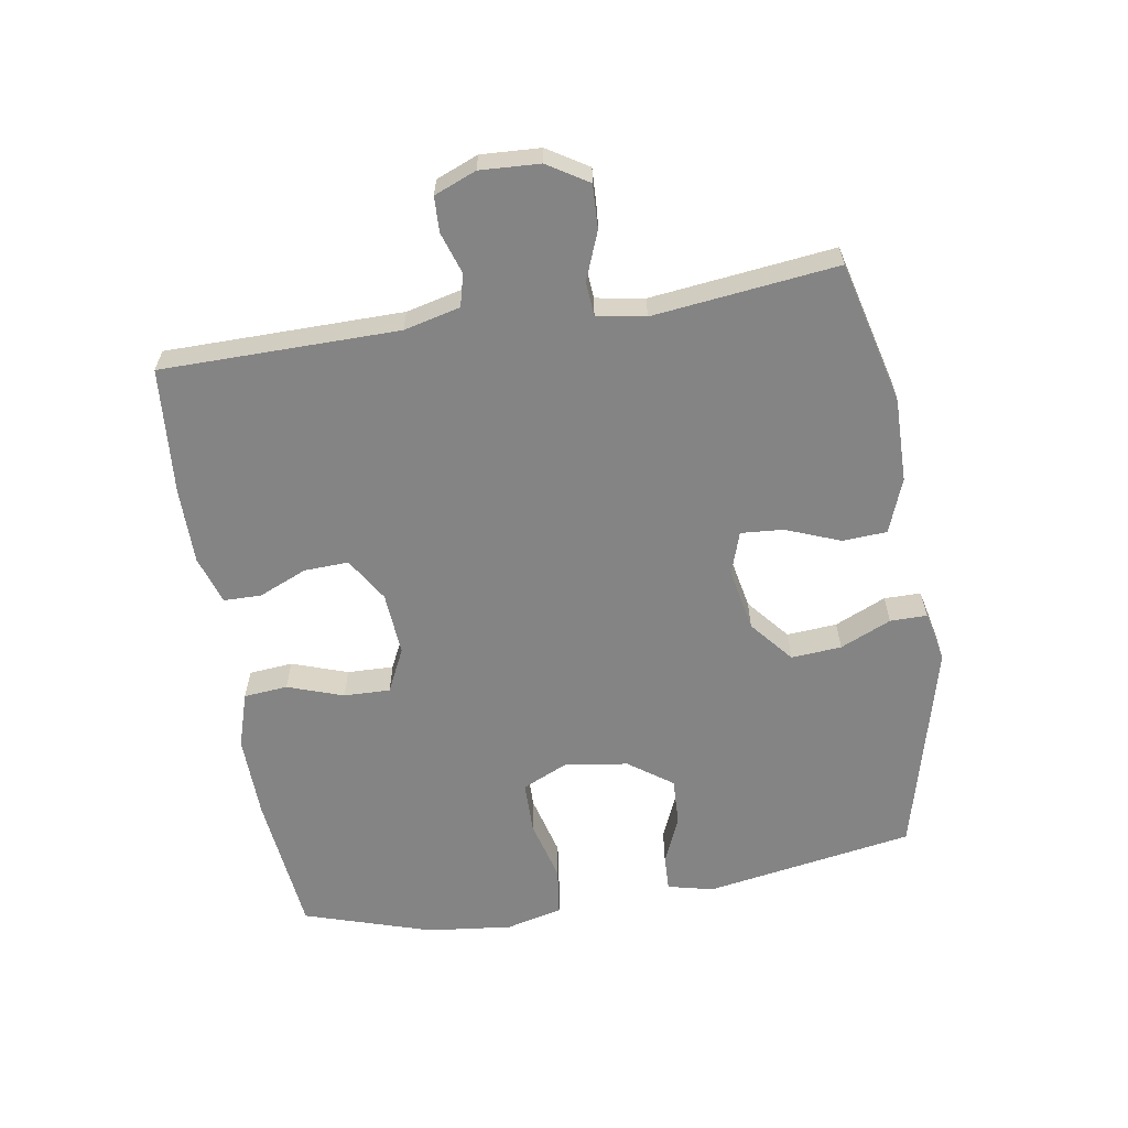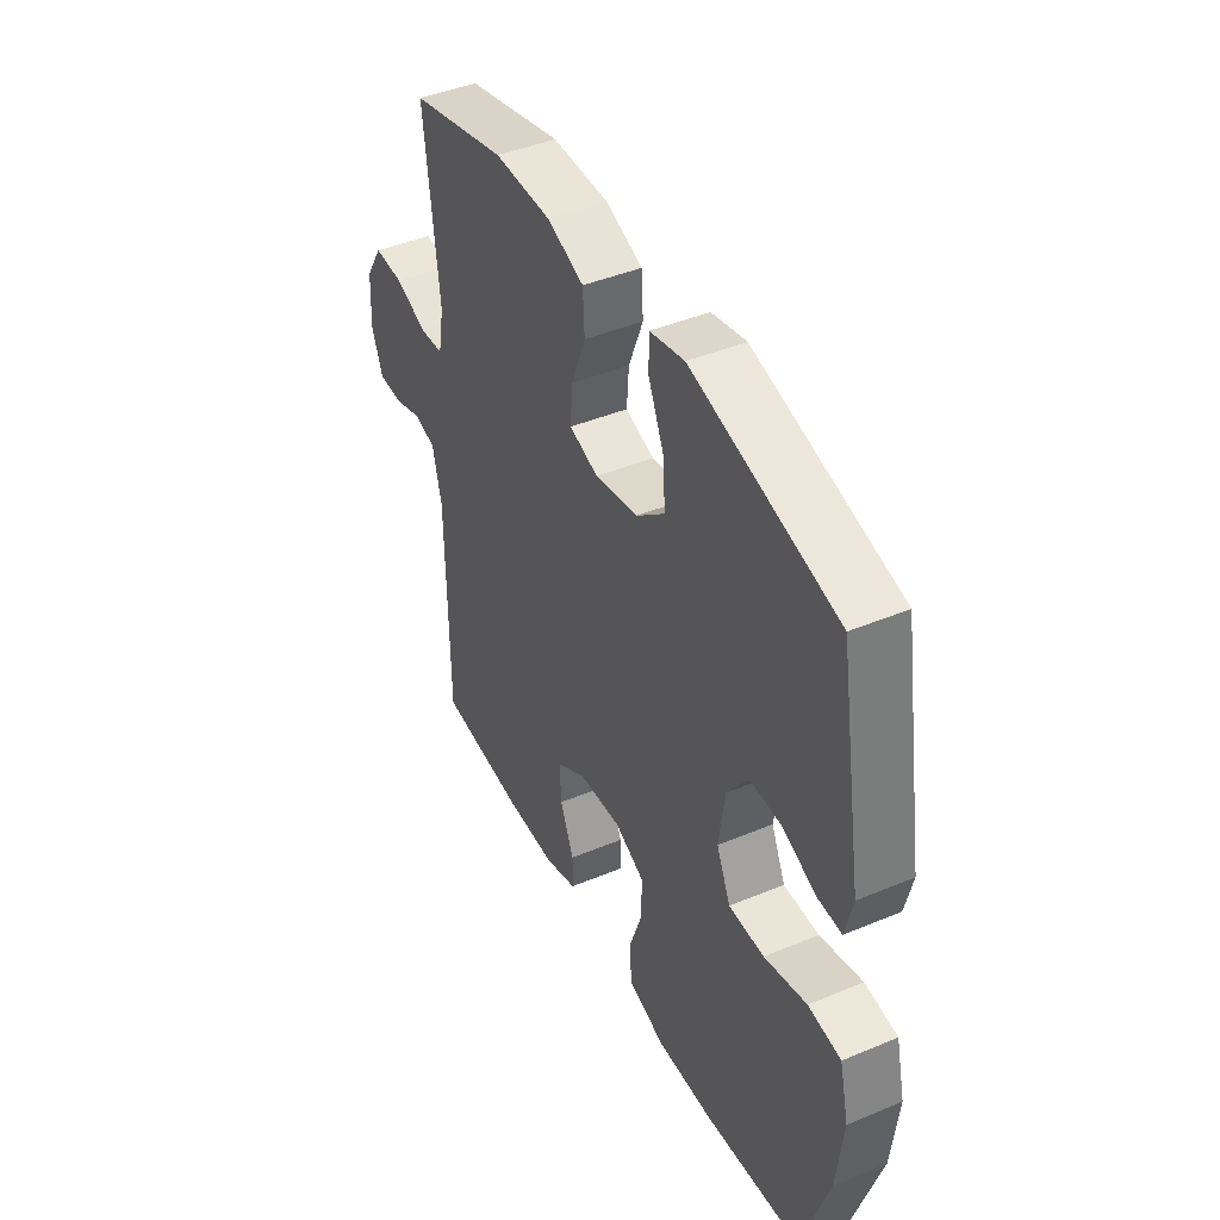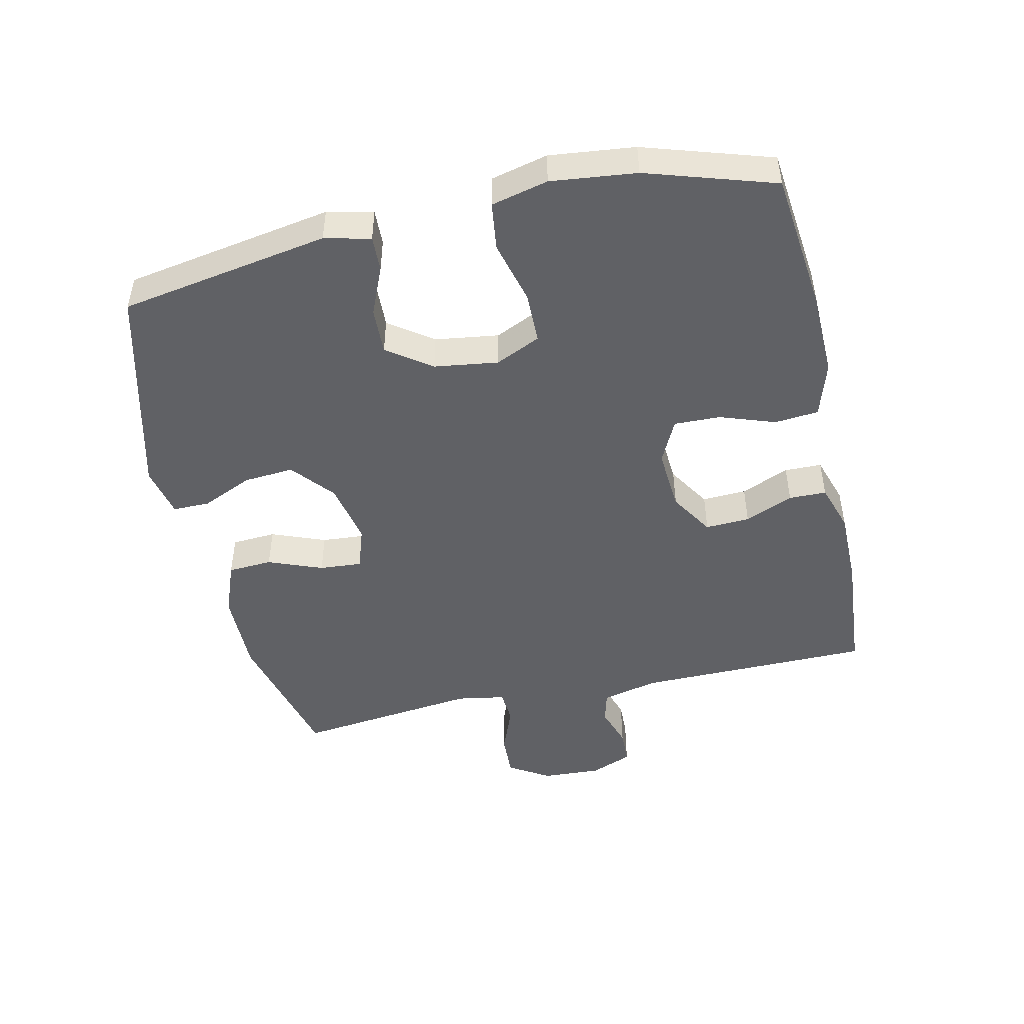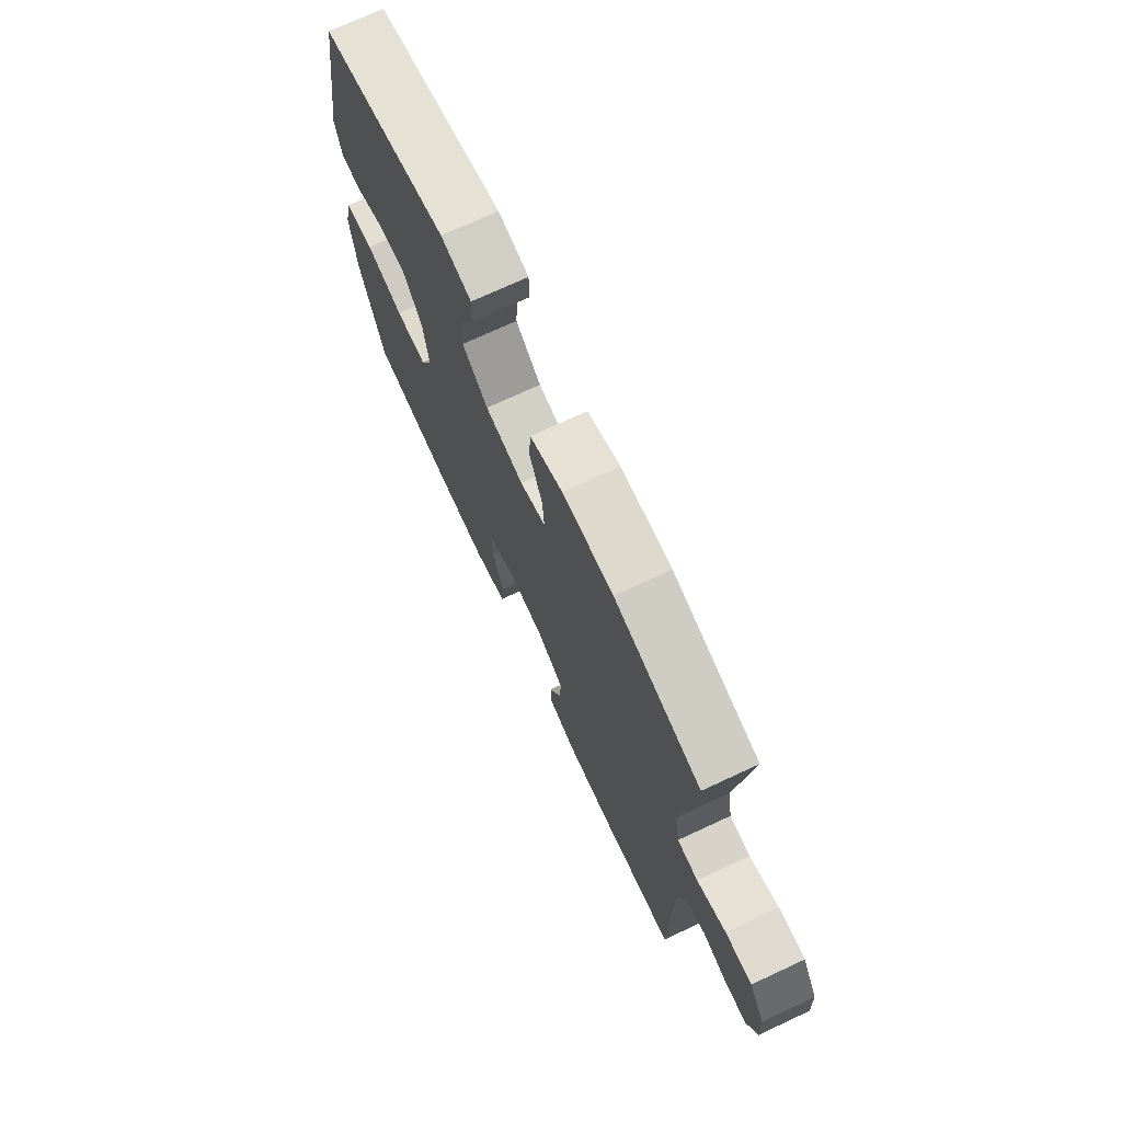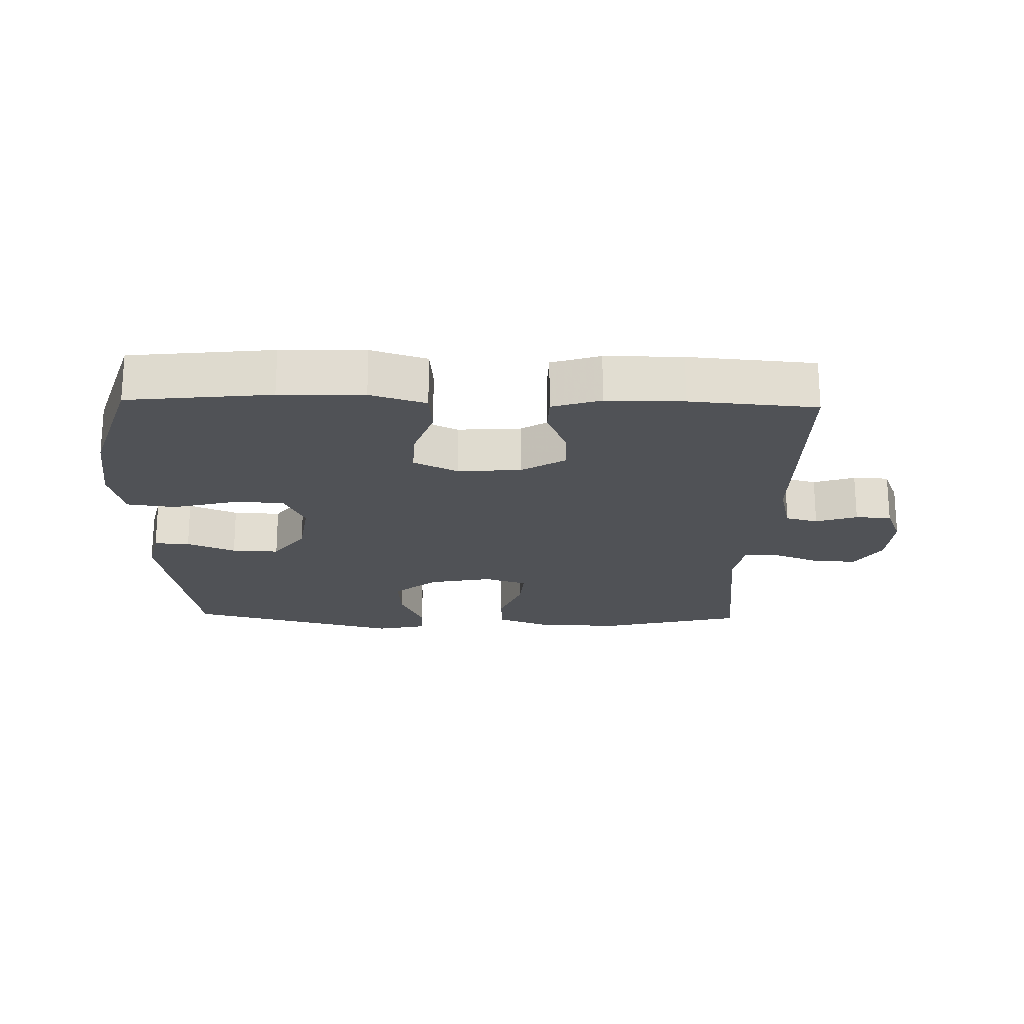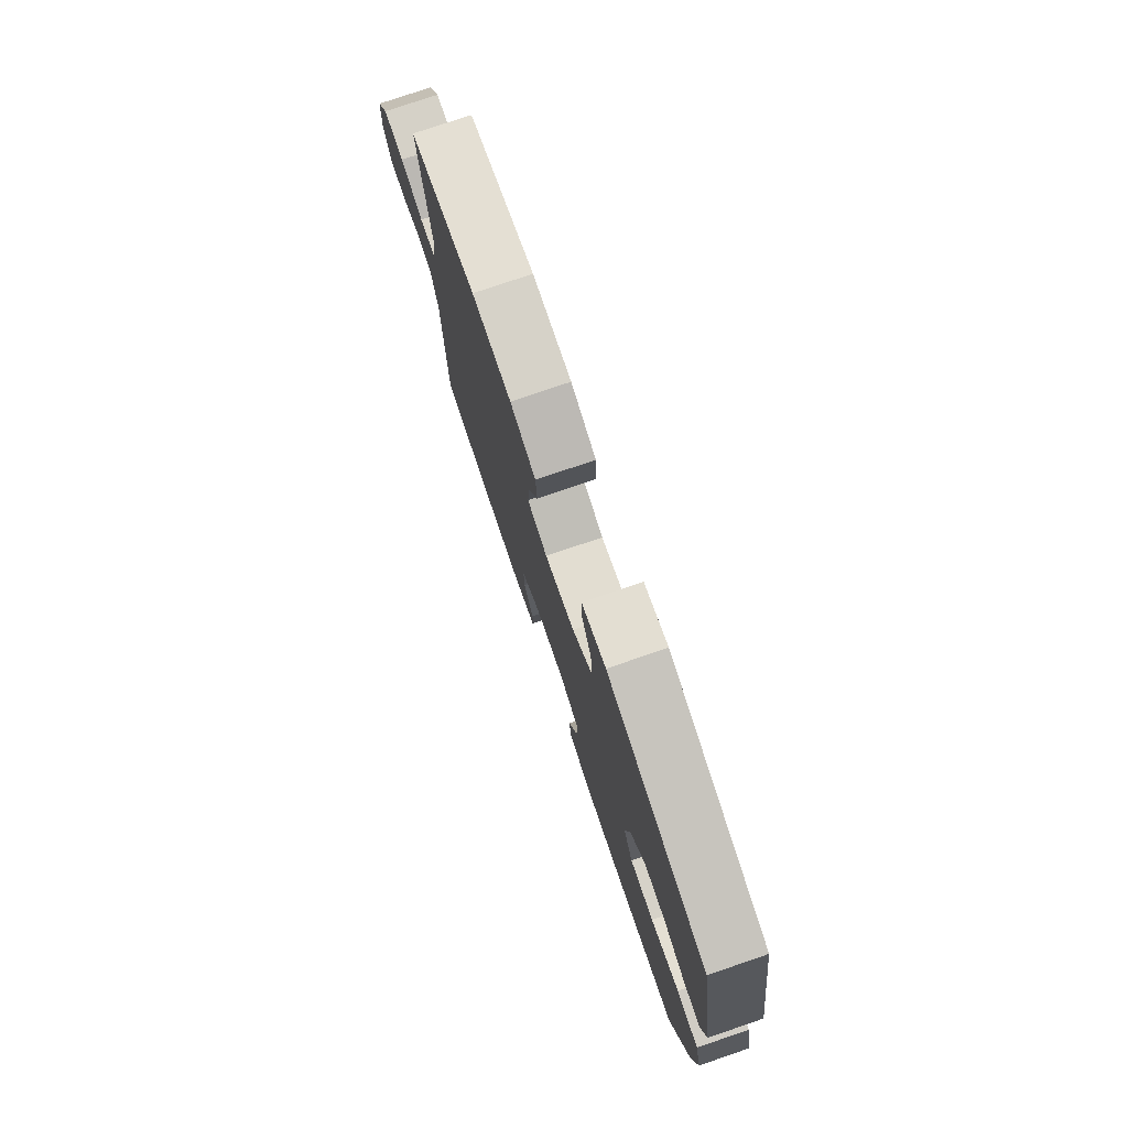
<metadata>
{"format":"obj","ext":"obj","renderer":"f3d","projection":"perspective","resolution":1024,"background":"white","views":[{"elev":-61.3,"azim":-80.7,"up":"+Y"},{"elev":43.4,"azim":63.8,"up":"+Z"},{"elev":-47.8,"azim":102.7,"up":"+Y"},{"elev":72.6,"azim":-114.9,"up":"+Z"},{"elev":-20.7,"azim":178.5,"up":"+Y"},{"elev":77.3,"azim":71.2,"up":"+Z"}]}
</metadata>
<code>
v -0.5 0.07 -0.5
v -0.503 0.07 -0.133
v -0.524 0.07 -0.046
v -0.574 0.07 -0.033
v -0.638 0.07 -0.054
v -0.693 0.07 -0.052
v -0.719 0.07 0.013
v -0.714 0.07 0.105
v -0.675 0.07 0.168
v -0.607 0.07 0.165
v -0.533 0.07 0.136
v -0.48 0.07 0.14
v -0.467 0.07 0.215
v -0.5 0.07 0.5
v -0.279 0.07 0.555
v -0.149 0.07 0.553
v -0.065 0.07 0.521
v -0.061 0.07 0.452
v -0.094 0.07 0.368
v -0.099 0.07 0.302
v -0.033 0.07 0.28
v 0.065 0.07 0.299
v 0.131 0.07 0.354
v 0.125 0.07 0.432
v 0.09 0.07 0.511
v 0.09 0.07 0.568
v 0.169 0.07 0.585
v 0.5 0.07 0.5
v 0.555 0.07 0.175
v 0.538 0.07 0.104
v 0.483 0.07 0.106
v 0.408 0.07 0.138
v 0.335 0.07 0.141
v 0.286 0.07 0.073
v 0.272 0.07 -0.026
v 0.304 0.07 -0.096
v 0.385 0.07 -0.097
v 0.482 0.07 -0.072
v 0.557 0.07 -0.082
v 0.578 0.07 -0.17
v 0.563 0.07 -0.302
v 0.5 0.07 -0.5
v 0.279 0.07 -0.524
v 0.149 0.07 -0.527
v 0.063 0.07 -0.5
v 0.057 0.07 -0.432
v 0.087 0.07 -0.346
v 0.089 0.07 -0.274
v 0.021 0.07 -0.241
v -0.077 0.07 -0.248
v -0.145 0.07 -0.29
v -0.142 0.07 -0.359
v -0.11 0.07 -0.434
v -0.111 0.07 -0.492
v -0.186 0.07 -0.516
v -0.305 0.07 -0.516
v -0.5 0 -0.5
v -0.503 0 -0.133
v -0.524 0 -0.046
v -0.574 0 -0.033
v -0.638 0 -0.054
v -0.693 0 -0.052
v -0.719 0 0.013
v -0.714 0 0.105
v -0.675 0 0.168
v -0.607 0 0.165
v -0.533 0 0.136
v -0.48 0 0.14
v -0.467 0 0.215
v -0.5 0 0.5
v -0.279 0 0.555
v -0.149 0 0.553
v -0.065 0 0.521
v -0.061 0 0.452
v -0.094 0 0.368
v -0.099 0 0.302
v -0.033 0 0.28
v 0.065 0 0.299
v 0.131 0 0.354
v 0.125 0 0.432
v 0.09 0 0.511
v 0.09 0 0.568
v 0.169 0 0.585
v 0.5 0 0.5
v 0.555 0 0.175
v 0.538 0 0.104
v 0.483 0 0.106
v 0.408 0 0.138
v 0.335 0 0.141
v 0.286 0 0.073
v 0.272 0 -0.026
v 0.304 0 -0.096
v 0.385 0 -0.097
v 0.482 0 -0.072
v 0.557 0 -0.082
v 0.578 0 -0.17
v 0.563 0 -0.302
v 0.5 0 -0.5
v 0.279 0 -0.524
v 0.149 0 -0.527
v 0.063 0 -0.5
v 0.057 0 -0.432
v 0.087 0 -0.346
v 0.089 0 -0.274
v 0.021 0 -0.241
v -0.077 0 -0.248
v -0.145 0 -0.29
v -0.142 0 -0.359
v -0.11 0 -0.434
v -0.111 0 -0.492
v -0.186 0 -0.516
v -0.305 0 -0.516
f 56 1 2
f 55 56 2
f 54 55 2
f 53 54 2
f 52 53 2
f 51 52 2 3
f 50 51 3
f 49 50 3
f 45 46 47
f 44 45 47
f 43 44 47
f 42 43 47
f 41 42 47
f 40 41 47
f 39 40 47
f 38 39 47
f 37 38 47
f 36 37 47 48
f 35 36 48 49
f 30 31 32
f 29 30 32
f 28 29 32
f 27 28 32
f 26 27 32
f 25 26 32
f 24 25 32
f 23 24 32 33
f 22 23 33 34
f 17 18 19
f 16 17 19
f 15 16 19
f 14 15 19
f 13 14 19
f 12 13 19 20
f 9 10 11
f 8 9 11
f 7 8 11
f 6 7 11
f 5 6 11
f 4 5 11
f 3 4 11 12
f 49 3 12
f 35 49 12
f 34 35 12
f 22 34 12
f 21 22 12
f 12 20 21
f 58 57 112
f 58 112 111
f 58 111 110
f 58 110 109
f 58 109 108
f 59 58 108 107
f 59 107 106
f 59 106 105
f 103 102 101
f 103 101 100
f 103 100 99
f 103 99 98
f 103 98 97
f 103 97 96
f 103 96 95
f 103 95 94
f 103 94 93
f 104 103 93 92
f 105 104 92 91
f 88 87 86
f 88 86 85
f 88 85 84
f 88 84 83
f 88 83 82
f 88 82 81
f 88 81 80
f 89 88 80 79
f 90 89 79 78
f 75 74 73
f 75 73 72
f 75 72 71
f 75 71 70
f 75 70 69
f 76 75 69 68
f 67 66 65
f 67 65 64
f 67 64 63
f 67 63 62
f 67 62 61
f 67 61 60
f 68 67 60 59
f 68 59 105
f 68 105 91
f 68 91 90
f 68 90 78
f 68 78 77
f 77 76 68
f 1 57 58 2
f 2 58 59 3
f 3 59 60 4
f 4 60 61 5
f 5 61 62 6
f 6 62 63 7
f 7 63 64 8
f 8 64 65 9
f 9 65 66 10
f 10 66 67 11
f 11 67 68 12
f 12 68 69 13
f 13 69 70 14
f 14 70 71 15
f 15 71 72 16
f 16 72 73 17
f 17 73 74 18
f 18 74 75 19
f 19 75 76 20
f 20 76 77 21
f 21 77 78 22
f 22 78 79 23
f 23 79 80 24
f 24 80 81 25
f 25 81 82 26
f 26 82 83 27
f 27 83 84 28
f 28 84 85 29
f 29 85 86 30
f 30 86 87 31
f 31 87 88 32
f 32 88 89 33
f 33 89 90 34
f 34 90 91 35
f 35 91 92 36
f 36 92 93 37
f 37 93 94 38
f 38 94 95 39
f 39 95 96 40
f 40 96 97 41
f 41 97 98 42
f 42 98 99 43
f 43 99 100 44
f 44 100 101 45
f 45 101 102 46
f 46 102 103 47
f 47 103 104 48
f 48 104 105 49
f 49 105 106 50
f 50 106 107 51
f 51 107 108 52
f 52 108 109 53
f 53 109 110 54
f 54 110 111 55
f 55 111 112 56
f 56 112 57 1

</code>
